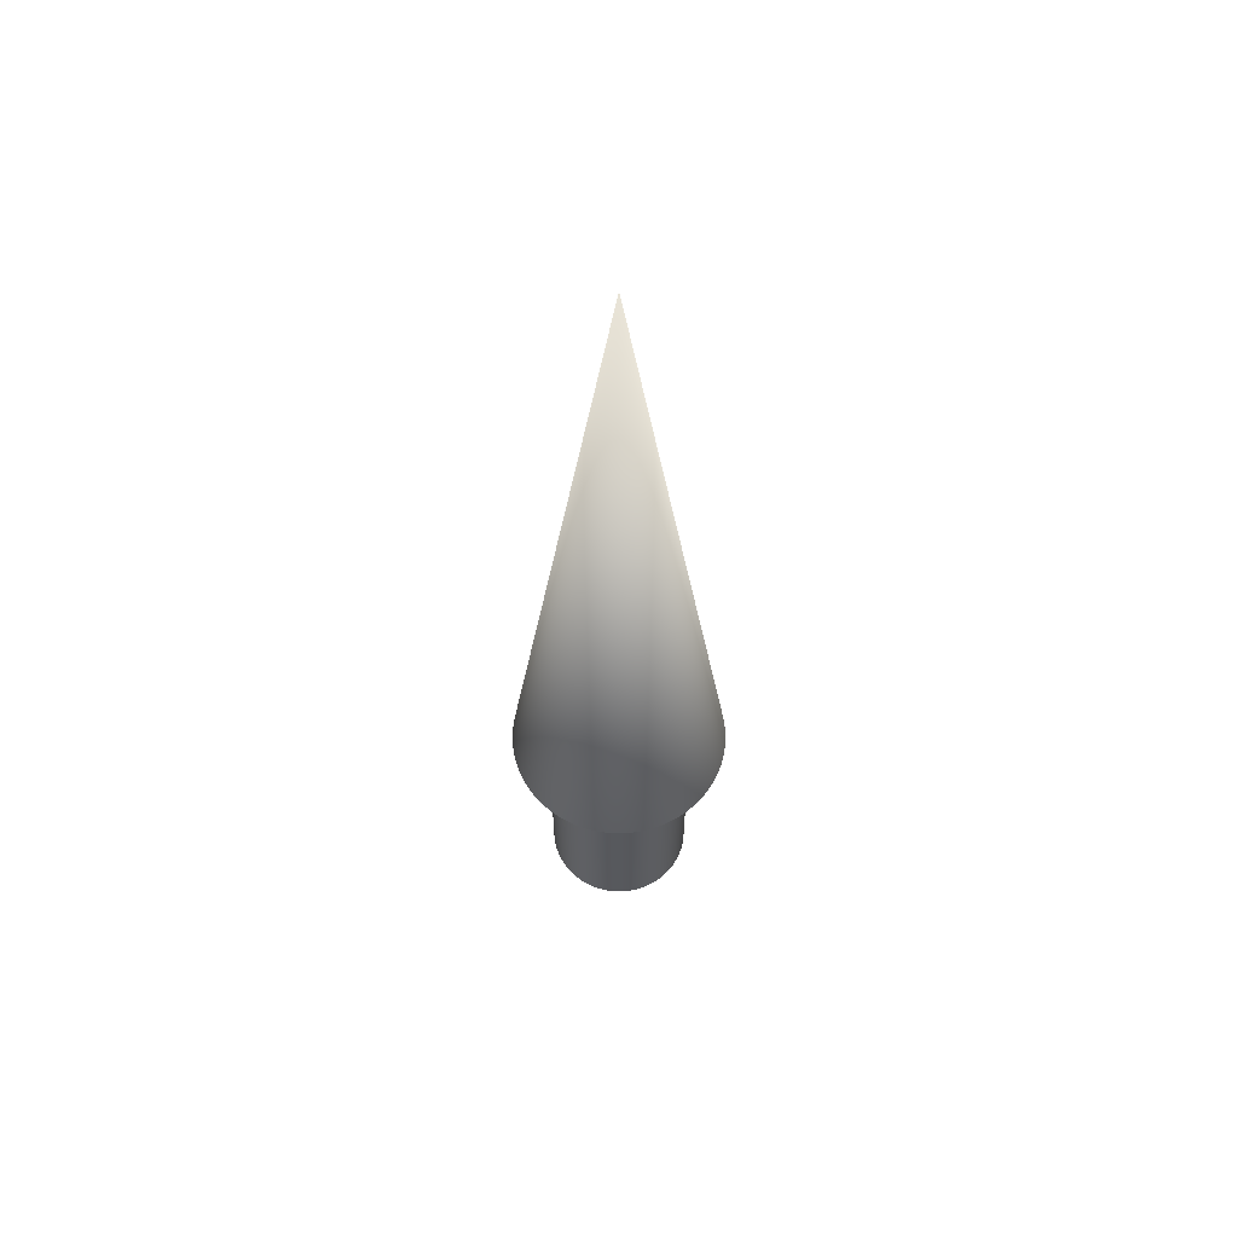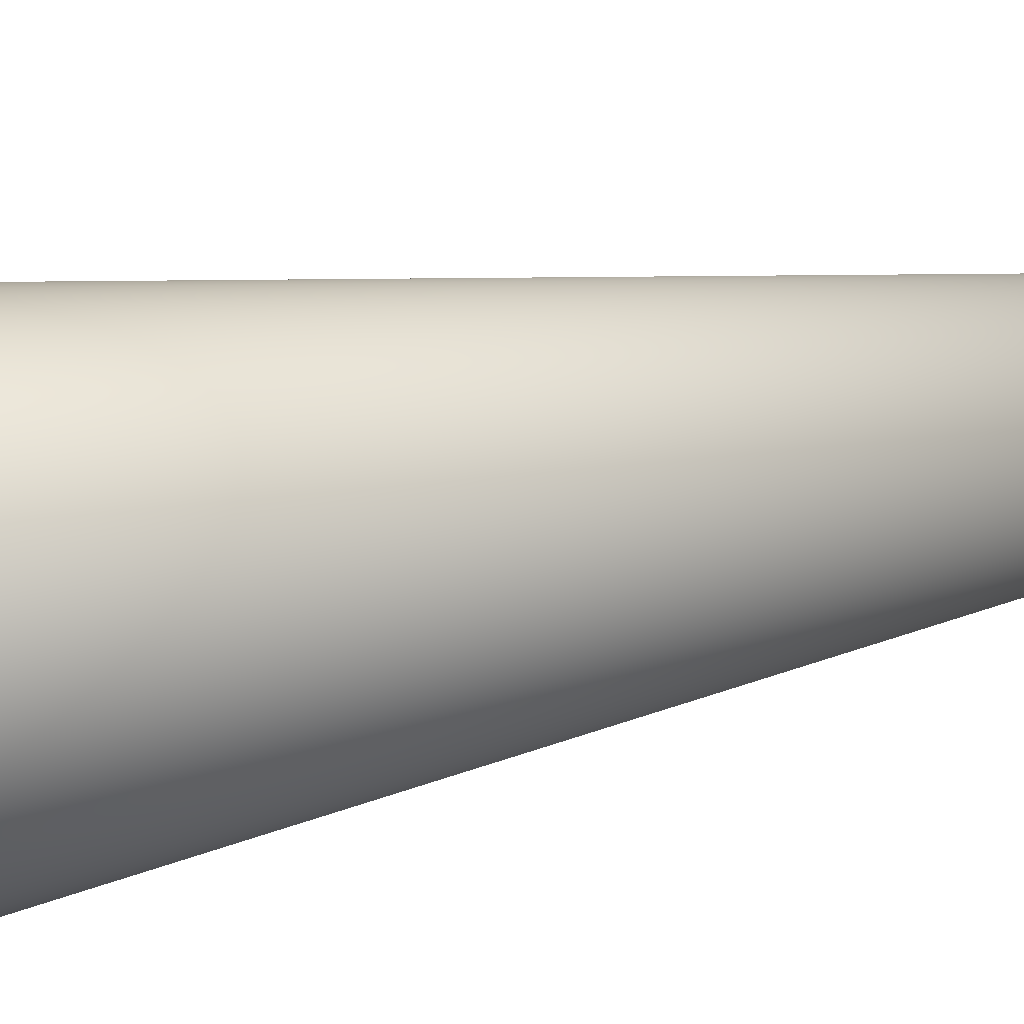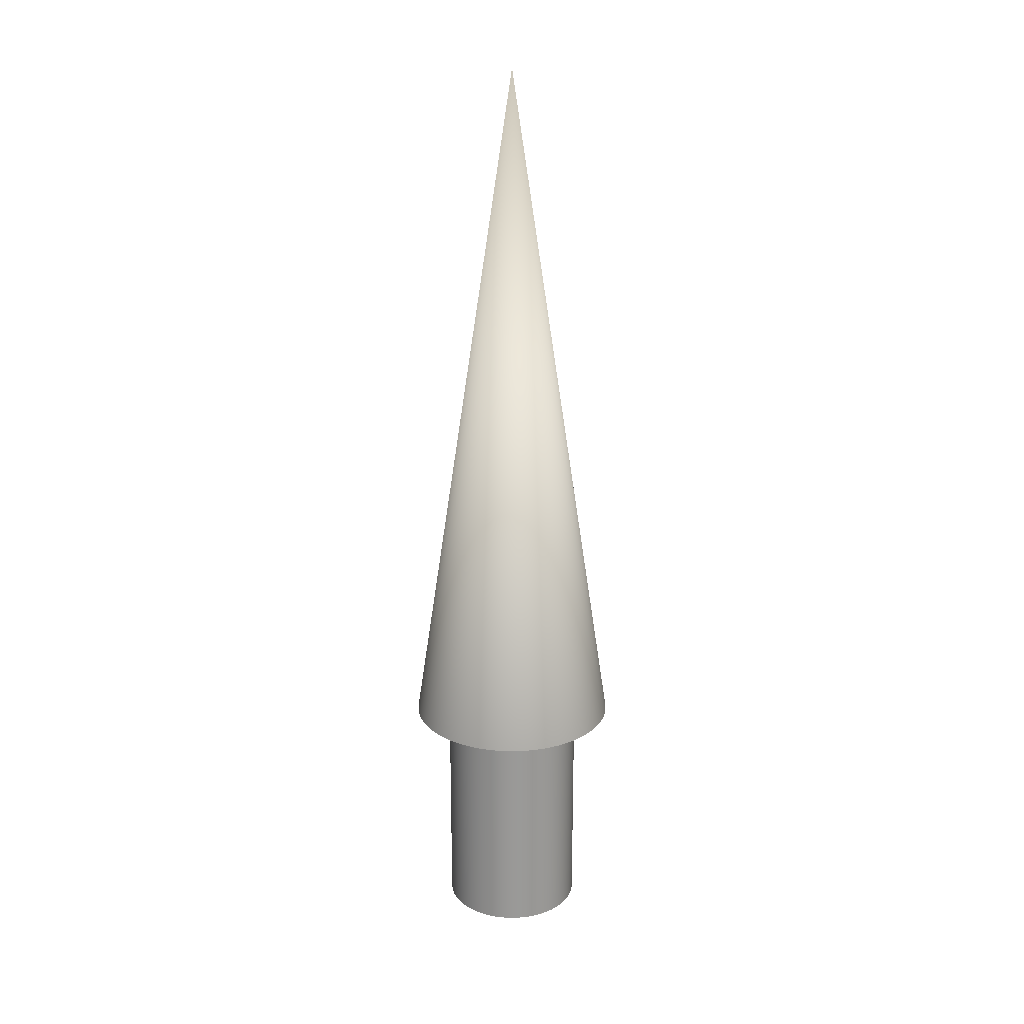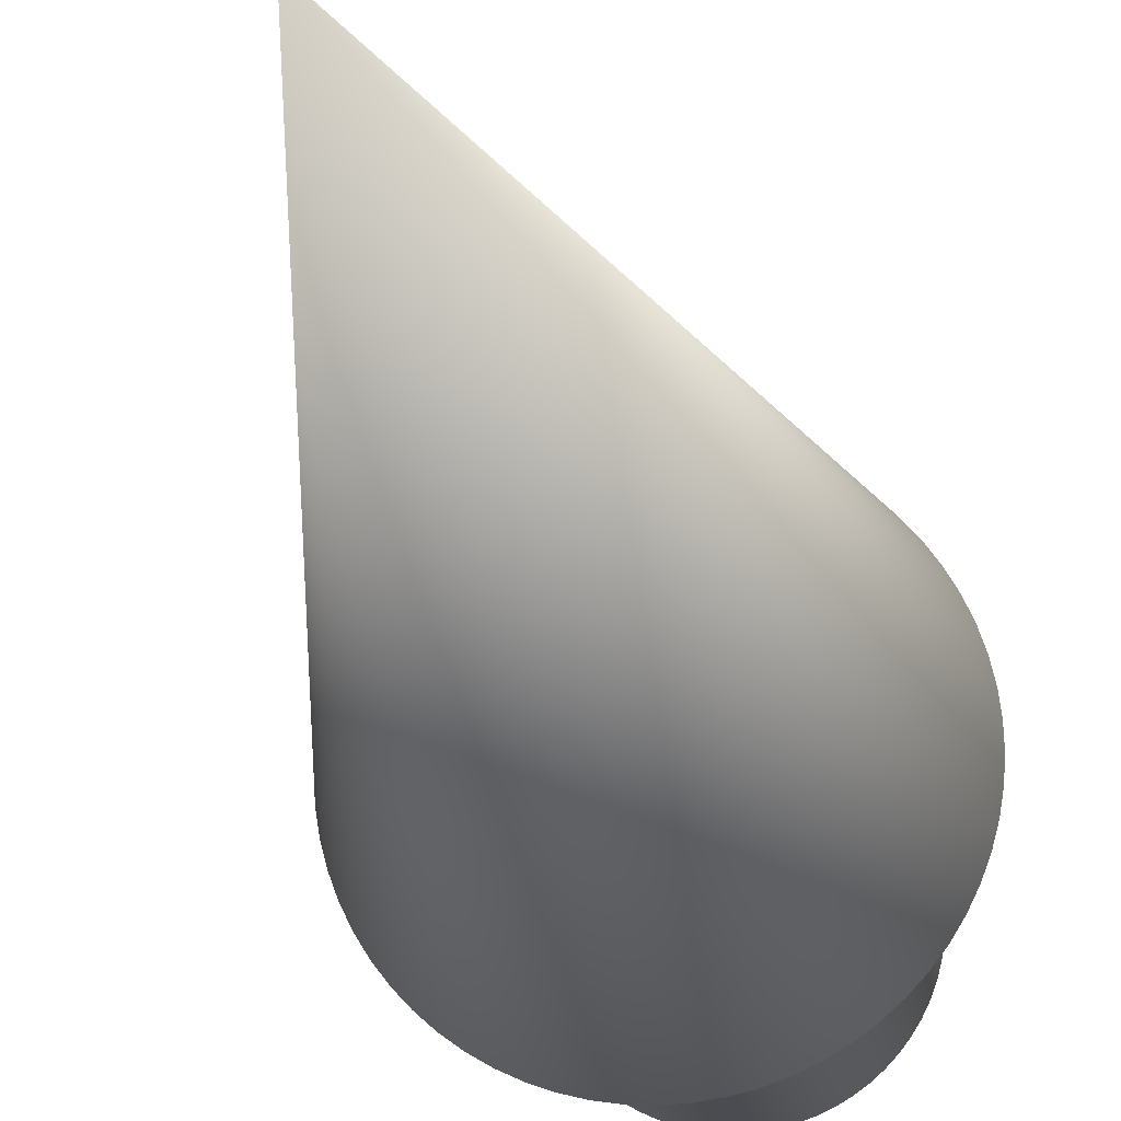
<metadata>
{"format":"obj","ext":"obj","renderer":"f3d","projection":"perspective","resolution":1024,"background":"white","views":[{"elev":60.6,"azim":17.8,"up":"+Z"},{"elev":-71.2,"azim":-80.6,"up":"+Y"},{"elev":21.2,"azim":162.6,"up":"+Z"},{"elev":-15.3,"azim":7.2,"up":"+Y"}]}
</metadata>
<code>
v 0.075 0 0
v 0.07464 0.007351 0
v 0.07356 0.01463 0
v 0.07177 0.02177 0
v 0.06929 0.0287 0
v 0.06614 0.03535 0
v 0.06236 0.04167 0
v 0.05798 0.04758 0
v 0.05303 0.05303 0
v 0.04758 0.05798 0
v 0.04167 0.06236 0
v 0.03535 0.06614 0
v 0.0287 0.06929 0
v 0.02177 0.07177 0
v 0.01463 0.07356 0
v 0.007351 0.07464 0
v 0 0.075 0
v -0.007351 0.07464 0
v -0.01463 0.07356 0
v -0.02177 0.07177 0
v -0.0287 0.06929 0
v -0.03535 0.06614 0
v -0.04167 0.06236 0
v -0.04758 0.05798 0
v -0.05303 0.05303 0
v -0.05798 0.04758 0
v -0.06236 0.04167 0
v -0.06614 0.03535 0
v -0.06929 0.0287 0
v -0.07177 0.02177 0
v -0.07356 0.01463 0
v -0.07464 0.007351 0
v -0.075 0 0
v -0.07464 -0.007351 0
v -0.07356 -0.01463 0
v -0.07177 -0.02177 0
v -0.06929 -0.0287 0
v -0.06614 -0.03535 0
v -0.06236 -0.04167 0
v -0.05798 -0.04758 0
v -0.05303 -0.05303 0
v -0.04758 -0.05798 0
v -0.04167 -0.06236 0
v -0.03535 -0.06614 0
v -0.0287 -0.06929 0
v -0.02177 -0.07177 0
v -0.01463 -0.07356 0
v -0.007351 -0.07464 0
v -0 -0.075 0
v 0.007351 -0.07464 0
v 0.01463 -0.07356 0
v 0.02177 -0.07177 0
v 0.0287 -0.06929 0
v 0.03535 -0.06614 0
v 0.04167 -0.06236 0
v 0.04758 -0.05798 0
v 0.05303 -0.05303 0
v 0.05798 -0.04758 0
v 0.06236 -0.04167 0
v 0.06614 -0.03535 0
v 0.06929 -0.0287 0
v 0.07177 -0.02177 0
v 0.07356 -0.01463 0
v 0.07464 -0.007351 0
v 0.075 0 0
v 0.07464 0.007351 0
v 0.07356 0.01463 0
v 0.07177 0.02177 0
v 0.06929 0.0287 0
v 0.06614 0.03535 0
v 0.06236 0.04167 0
v 0.05798 0.04758 0
v 0.05303 0.05303 0
v 0.04758 0.05798 0
v 0.04167 0.06236 0
v 0.03535 0.06614 0
v 0.0287 0.06929 0
v 0.02177 0.07177 0
v 0.01463 0.07356 0
v 0.007351 0.07464 0
v 0 0.075 0
v -0.007351 0.07464 0
v -0.01463 0.07356 0
v -0.02177 0.07177 0
v -0.0287 0.06929 0
v -0.03535 0.06614 0
v -0.04167 0.06236 0
v -0.04758 0.05798 0
v -0.05303 0.05303 0
v -0.05798 0.04758 0
v -0.06236 0.04167 0
v -0.06614 0.03535 0
v -0.06929 0.0287 0
v -0.07177 0.02177 0
v -0.07356 0.01463 0
v -0.07464 0.007351 0
v -0.075 0 0
v -0.07464 -0.007351 0
v -0.07356 -0.01463 0
v -0.07177 -0.02177 0
v -0.06929 -0.0287 0
v -0.06614 -0.03535 0
v -0.06236 -0.04167 0
v -0.05798 -0.04758 0
v -0.05303 -0.05303 0
v -0.04758 -0.05798 0
v -0.04167 -0.06236 0
v -0.03535 -0.06614 0
v -0.0287 -0.06929 0
v -0.02177 -0.07177 0
v -0.01463 -0.07356 0
v -0.007351 -0.07464 0
v -0 -0.075 0
v 0.007351 -0.07464 0
v 0.01463 -0.07356 0
v 0.02177 -0.07177 0
v 0.0287 -0.06929 0
v 0.03535 -0.06614 0
v 0.04167 -0.06236 0
v 0.04758 -0.05798 0
v 0.05303 -0.05303 0
v 0.05798 -0.04758 0
v 0.06236 -0.04167 0
v 0.06614 -0.03535 0
v 0.06929 -0.0287 0
v 0.07177 -0.02177 0
v 0.07356 -0.01463 0
v 0.07464 -0.007351 0
v 0.075 0 0.25
v 0.07464 0.007351 0.25
v 0.07356 0.01463 0.25
v 0.07177 0.02177 0.25
v 0.06929 0.0287 0.25
v 0.06614 0.03535 0.25
v 0.06236 0.04167 0.25
v 0.05798 0.04758 0.25
v 0.05303 0.05303 0.25
v 0.04758 0.05798 0.25
v 0.04167 0.06236 0.25
v 0.03535 0.06614 0.25
v 0.0287 0.06929 0.25
v 0.02177 0.07177 0.25
v 0.01463 0.07356 0.25
v 0.007351 0.07464 0.25
v 0 0.075 0.25
v -0.007351 0.07464 0.25
v -0.01463 0.07356 0.25
v -0.02177 0.07177 0.25
v -0.0287 0.06929 0.25
v -0.03535 0.06614 0.25
v -0.04167 0.06236 0.25
v -0.04758 0.05798 0.25
v -0.05303 0.05303 0.25
v -0.05798 0.04758 0.25
v -0.06236 0.04167 0.25
v -0.06614 0.03535 0.25
v -0.06929 0.0287 0.25
v -0.07177 0.02177 0.25
v -0.07356 0.01463 0.25
v -0.07464 0.007351 0.25
v -0.075 0 0.25
v -0.07464 -0.007351 0.25
v -0.07356 -0.01463 0.25
v -0.07177 -0.02177 0.25
v -0.06929 -0.0287 0.25
v -0.06614 -0.03535 0.25
v -0.06236 -0.04167 0.25
v -0.05798 -0.04758 0.25
v -0.05303 -0.05303 0.25
v -0.04758 -0.05798 0.25
v -0.04167 -0.06236 0.25
v -0.03535 -0.06614 0.25
v -0.0287 -0.06929 0.25
v -0.02177 -0.07177 0.25
v -0.01463 -0.07356 0.25
v -0.007351 -0.07464 0.25
v -0 -0.075 0.25
v 0.007351 -0.07464 0.25
v 0.01463 -0.07356 0.25
v 0.02177 -0.07177 0.25
v 0.0287 -0.06929 0.25
v 0.03535 -0.06614 0.25
v 0.04167 -0.06236 0.25
v 0.04758 -0.05798 0.25
v 0.05303 -0.05303 0.25
v 0.05798 -0.04758 0.25
v 0.06236 -0.04167 0.25
v 0.06614 -0.03535 0.25
v 0.06929 -0.0287 0.25
v 0.07177 -0.02177 0.25
v 0.07356 -0.01463 0.25
v 0.07464 -0.007351 0.25
v 0.075 0 0.25
v 0.07464 0.007351 0.25
v 0.07356 0.01463 0.25
v 0.07177 0.02177 0.25
v 0.06929 0.0287 0.25
v 0.06614 0.03535 0.25
v 0.06236 0.04167 0.25
v 0.05798 0.04758 0.25
v 0.05303 0.05303 0.25
v 0.04758 0.05798 0.25
v 0.04167 0.06236 0.25
v 0.03535 0.06614 0.25
v 0.0287 0.06929 0.25
v 0.02177 0.07177 0.25
v 0.01463 0.07356 0.25
v 0.007351 0.07464 0.25
v 0 0.075 0.25
v -0.007351 0.07464 0.25
v -0.01463 0.07356 0.25
v -0.02177 0.07177 0.25
v -0.0287 0.06929 0.25
v -0.03535 0.06614 0.25
v -0.04167 0.06236 0.25
v -0.04758 0.05798 0.25
v -0.05303 0.05303 0.25
v -0.05798 0.04758 0.25
v -0.06236 0.04167 0.25
v -0.06614 0.03535 0.25
v -0.06929 0.0287 0.25
v -0.07177 0.02177 0.25
v -0.07356 0.01463 0.25
v -0.07464 0.007351 0.25
v -0.075 0 0.25
v -0.07464 -0.007351 0.25
v -0.07356 -0.01463 0.25
v -0.07177 -0.02177 0.25
v -0.06929 -0.0287 0.25
v -0.06614 -0.03535 0.25
v -0.06236 -0.04167 0.25
v -0.05798 -0.04758 0.25
v -0.05303 -0.05303 0.25
v -0.04758 -0.05798 0.25
v -0.04167 -0.06236 0.25
v -0.03535 -0.06614 0.25
v -0.0287 -0.06929 0.25
v -0.02177 -0.07177 0.25
v -0.01463 -0.07356 0.25
v -0.007351 -0.07464 0.25
v -0 -0.075 0.25
v 0.007351 -0.07464 0.25
v 0.01463 -0.07356 0.25
v 0.02177 -0.07177 0.25
v 0.0287 -0.06929 0.25
v 0.03535 -0.06614 0.25
v 0.04167 -0.06236 0.25
v 0.04758 -0.05798 0.25
v 0.05303 -0.05303 0.25
v 0.05798 -0.04758 0.25
v 0.06236 -0.04167 0.25
v 0.06614 -0.03535 0.25
v 0.06929 -0.0287 0.25
v 0.07177 -0.02177 0.25
v 0.07356 -0.01463 0.25
v 0.07464 -0.007351 0.25
v 0.1125 0 0.25
v 0.112 0.01103 0.25
v 0.1103 0.02195 0.25
v 0.1077 0.03266 0.25
v 0.1039 0.04305 0.25
v 0.09922 0.05303 0.25
v 0.09354 0.0625 0.25
v 0.08696 0.07137 0.25
v 0.07955 0.07955 0.25
v 0.07137 0.08696 0.25
v 0.0625 0.09354 0.25
v 0.05303 0.09922 0.25
v 0.04305 0.1039 0.25
v 0.03266 0.1077 0.25
v 0.02195 0.1103 0.25
v 0.01103 0.112 0.25
v 0 0.1125 0.25
v -0.01103 0.112 0.25
v -0.02195 0.1103 0.25
v -0.03266 0.1077 0.25
v -0.04305 0.1039 0.25
v -0.05303 0.09922 0.25
v -0.0625 0.09354 0.25
v -0.07137 0.08696 0.25
v -0.07955 0.07955 0.25
v -0.08696 0.07137 0.25
v -0.09354 0.0625 0.25
v -0.09922 0.05303 0.25
v -0.1039 0.04305 0.25
v -0.1077 0.03266 0.25
v -0.1103 0.02195 0.25
v -0.112 0.01103 0.25
v -0.1125 0 0.25
v -0.112 -0.01103 0.25
v -0.1103 -0.02195 0.25
v -0.1077 -0.03266 0.25
v -0.1039 -0.04305 0.25
v -0.09922 -0.05303 0.25
v -0.09354 -0.0625 0.25
v -0.08696 -0.07137 0.25
v -0.07955 -0.07955 0.25
v -0.07137 -0.08696 0.25
v -0.0625 -0.09354 0.25
v -0.05303 -0.09922 0.25
v -0.04305 -0.1039 0.25
v -0.03266 -0.1077 0.25
v -0.02195 -0.1103 0.25
v -0.01103 -0.112 0.25
v -0 -0.1125 0.25
v 0.01103 -0.112 0.25
v 0.02195 -0.1103 0.25
v 0.03266 -0.1077 0.25
v 0.04305 -0.1039 0.25
v 0.05303 -0.09922 0.25
v 0.0625 -0.09354 0.25
v 0.07137 -0.08696 0.25
v 0.07955 -0.07955 0.25
v 0.08696 -0.07137 0.25
v 0.09354 -0.0625 0.25
v 0.09922 -0.05303 0.25
v 0.1039 -0.04305 0.25
v 0.1077 -0.03266 0.25
v 0.1103 -0.02195 0.25
v 0.112 -0.01103 0.25
v 0 0 1
v 0.1125 0 0.25
v 0.112 0.01103 0.25
v 0.1103 0.02195 0.25
v 0.1077 0.03266 0.25
v 0.1039 0.04305 0.25
v 0.09922 0.05303 0.25
v 0.09354 0.0625 0.25
v 0.08696 0.07137 0.25
v 0.07955 0.07955 0.25
v 0.07137 0.08696 0.25
v 0.0625 0.09354 0.25
v 0.05303 0.09922 0.25
v 0.04305 0.1039 0.25
v 0.03266 0.1077 0.25
v 0.02195 0.1103 0.25
v 0.01103 0.112 0.25
v 0 0.1125 0.25
v -0.01103 0.112 0.25
v -0.02195 0.1103 0.25
v -0.03266 0.1077 0.25
v -0.04305 0.1039 0.25
v -0.05303 0.09922 0.25
v -0.0625 0.09354 0.25
v -0.07137 0.08696 0.25
v -0.07955 0.07955 0.25
v -0.08696 0.07137 0.25
v -0.09354 0.0625 0.25
v -0.09922 0.05303 0.25
v -0.1039 0.04305 0.25
v -0.1077 0.03266 0.25
v -0.1103 0.02195 0.25
v -0.112 0.01103 0.25
v -0.1125 0 0.25
v -0.112 -0.01103 0.25
v -0.1103 -0.02195 0.25
v -0.1077 -0.03266 0.25
v -0.1039 -0.04305 0.25
v -0.09922 -0.05303 0.25
v -0.09354 -0.0625 0.25
v -0.08696 -0.07137 0.25
v -0.07955 -0.07955 0.25
v -0.07137 -0.08696 0.25
v -0.0625 -0.09354 0.25
v -0.05303 -0.09922 0.25
v -0.04305 -0.1039 0.25
v -0.03266 -0.1077 0.25
v -0.02195 -0.1103 0.25
v -0.01103 -0.112 0.25
v -0 -0.1125 0.25
v 0.01103 -0.112 0.25
v 0.02195 -0.1103 0.25
v 0.03266 -0.1077 0.25
v 0.04305 -0.1039 0.25
v 0.05303 -0.09922 0.25
v 0.0625 -0.09354 0.25
v 0.07137 -0.08696 0.25
v 0.07955 -0.07955 0.25
v 0.08696 -0.07137 0.25
v 0.09354 -0.0625 0.25
v 0.09922 -0.05303 0.25
v 0.1039 -0.04305 0.25
v 0.1077 -0.03266 0.25
v 0.1103 -0.02195 0.25
v 0.112 -0.01103 0.25
f 1 3 2
f 1 4 3
f 1 5 4
f 1 6 5
f 1 7 6
f 1 8 7
f 1 9 8
f 1 10 9
f 1 11 10
f 1 12 11
f 1 13 12
f 1 14 13
f 1 15 14
f 1 16 15
f 1 17 16
f 1 18 17
f 1 19 18
f 1 20 19
f 1 21 20
f 1 22 21
f 1 23 22
f 1 24 23
f 1 25 24
f 1 26 25
f 1 27 26
f 1 28 27
f 1 29 28
f 1 30 29
f 1 31 30
f 1 32 31
f 1 33 32
f 1 34 33
f 1 35 34
f 1 36 35
f 1 37 36
f 1 38 37
f 1 39 38
f 1 40 39
f 1 41 40
f 1 42 41
f 1 43 42
f 1 44 43
f 1 45 44
f 1 46 45
f 1 47 46
f 1 48 47
f 1 49 48
f 1 50 49
f 1 51 50
f 1 52 51
f 1 53 52
f 1 54 53
f 1 55 54
f 1 56 55
f 1 57 56
f 1 58 57
f 1 59 58
f 1 60 59
f 1 61 60
f 1 62 61
f 1 63 62
f 1 64 63
f 65 130 129
f 65 66 130
f 66 131 130
f 66 67 131
f 67 132 131
f 67 68 132
f 68 133 132
f 68 69 133
f 69 134 133
f 69 70 134
f 70 135 134
f 70 71 135
f 71 136 135
f 71 72 136
f 72 137 136
f 72 73 137
f 73 138 137
f 73 74 138
f 74 139 138
f 74 75 139
f 75 140 139
f 75 76 140
f 76 141 140
f 76 77 141
f 77 142 141
f 77 78 142
f 78 143 142
f 78 79 143
f 79 144 143
f 79 80 144
f 80 145 144
f 80 81 145
f 81 146 145
f 81 82 146
f 82 147 146
f 82 83 147
f 83 148 147
f 83 84 148
f 84 149 148
f 84 85 149
f 85 150 149
f 85 86 150
f 86 151 150
f 86 87 151
f 87 152 151
f 87 88 152
f 88 153 152
f 88 89 153
f 89 154 153
f 89 90 154
f 90 155 154
f 90 91 155
f 91 156 155
f 91 92 156
f 92 157 156
f 92 93 157
f 93 158 157
f 93 94 158
f 94 159 158
f 94 95 159
f 95 160 159
f 95 96 160
f 96 161 160
f 96 97 161
f 97 162 161
f 97 98 162
f 98 163 162
f 98 99 163
f 99 164 163
f 99 100 164
f 100 165 164
f 100 101 165
f 101 166 165
f 101 102 166
f 102 167 166
f 102 103 167
f 103 168 167
f 103 104 168
f 104 169 168
f 104 105 169
f 105 170 169
f 105 106 170
f 106 171 170
f 106 107 171
f 107 172 171
f 107 108 172
f 108 173 172
f 108 109 173
f 109 174 173
f 109 110 174
f 110 175 174
f 110 111 175
f 111 176 175
f 111 112 176
f 112 177 176
f 112 113 177
f 113 178 177
f 113 114 178
f 114 179 178
f 114 115 179
f 115 180 179
f 115 116 180
f 116 181 180
f 116 117 181
f 117 182 181
f 117 118 182
f 118 183 182
f 118 119 183
f 119 184 183
f 119 120 184
f 120 185 184
f 120 121 185
f 121 186 185
f 121 122 186
f 122 187 186
f 122 123 187
f 123 188 187
f 123 124 188
f 124 189 188
f 124 125 189
f 125 190 189
f 125 126 190
f 126 191 190
f 126 127 191
f 127 192 191
f 127 128 192
f 128 129 192
f 128 65 129
f 193 258 257
f 193 194 258
f 194 259 258
f 194 195 259
f 195 260 259
f 195 196 260
f 196 261 260
f 196 197 261
f 197 262 261
f 197 198 262
f 198 263 262
f 198 199 263
f 199 264 263
f 199 200 264
f 200 265 264
f 200 201 265
f 201 266 265
f 201 202 266
f 202 267 266
f 202 203 267
f 203 268 267
f 203 204 268
f 204 269 268
f 204 205 269
f 205 270 269
f 205 206 270
f 206 271 270
f 206 207 271
f 207 272 271
f 207 208 272
f 208 273 272
f 208 209 273
f 209 274 273
f 209 210 274
f 210 275 274
f 210 211 275
f 211 276 275
f 211 212 276
f 212 277 276
f 212 213 277
f 213 278 277
f 213 214 278
f 214 279 278
f 214 215 279
f 215 280 279
f 215 216 280
f 216 281 280
f 216 217 281
f 217 282 281
f 217 218 282
f 218 283 282
f 218 219 283
f 219 284 283
f 219 220 284
f 220 285 284
f 220 221 285
f 221 286 285
f 221 222 286
f 222 287 286
f 222 223 287
f 223 288 287
f 223 224 288
f 224 289 288
f 224 225 289
f 225 290 289
f 225 226 290
f 226 291 290
f 226 227 291
f 227 292 291
f 227 228 292
f 228 293 292
f 228 229 293
f 229 294 293
f 229 230 294
f 230 295 294
f 230 231 295
f 231 296 295
f 231 232 296
f 232 297 296
f 232 233 297
f 233 298 297
f 233 234 298
f 234 299 298
f 234 235 299
f 235 300 299
f 235 236 300
f 236 301 300
f 236 237 301
f 237 302 301
f 237 238 302
f 238 303 302
f 238 239 303
f 239 304 303
f 239 240 304
f 240 305 304
f 240 241 305
f 241 306 305
f 241 242 306
f 242 307 306
f 242 243 307
f 243 308 307
f 243 244 308
f 244 309 308
f 244 245 309
f 245 310 309
f 245 246 310
f 246 311 310
f 246 247 311
f 247 312 311
f 247 248 312
f 248 313 312
f 248 249 313
f 249 314 313
f 249 250 314
f 250 315 314
f 250 251 315
f 251 316 315
f 251 252 316
f 252 317 316
f 252 253 317
f 253 318 317
f 253 254 318
f 254 319 318
f 254 255 319
f 255 320 319
f 255 256 320
f 256 257 320
f 256 193 257
f 321 322 323
f 321 323 324
f 321 324 325
f 321 325 326
f 321 326 327
f 321 327 328
f 321 328 329
f 321 329 330
f 321 330 331
f 321 331 332
f 321 332 333
f 321 333 334
f 321 334 335
f 321 335 336
f 321 336 337
f 321 337 338
f 321 338 339
f 321 339 340
f 321 340 341
f 321 341 342
f 321 342 343
f 321 343 344
f 321 344 345
f 321 345 346
f 321 346 347
f 321 347 348
f 321 348 349
f 321 349 350
f 321 350 351
f 321 351 352
f 321 352 353
f 321 353 354
f 321 354 355
f 321 355 356
f 321 356 357
f 321 357 358
f 321 358 359
f 321 359 360
f 321 360 361
f 321 361 362
f 321 362 363
f 321 363 364
f 321 364 365
f 321 365 366
f 321 366 367
f 321 367 368
f 321 368 369
f 321 369 370
f 321 370 371
f 321 371 372
f 321 372 373
f 321 373 374
f 321 374 375
f 321 375 376
f 321 376 377
f 321 377 378
f 321 378 379
f 321 379 380
f 321 380 381
f 321 381 382
f 321 382 383
f 321 383 384
f 321 384 385
f 321 385 322

</code>
